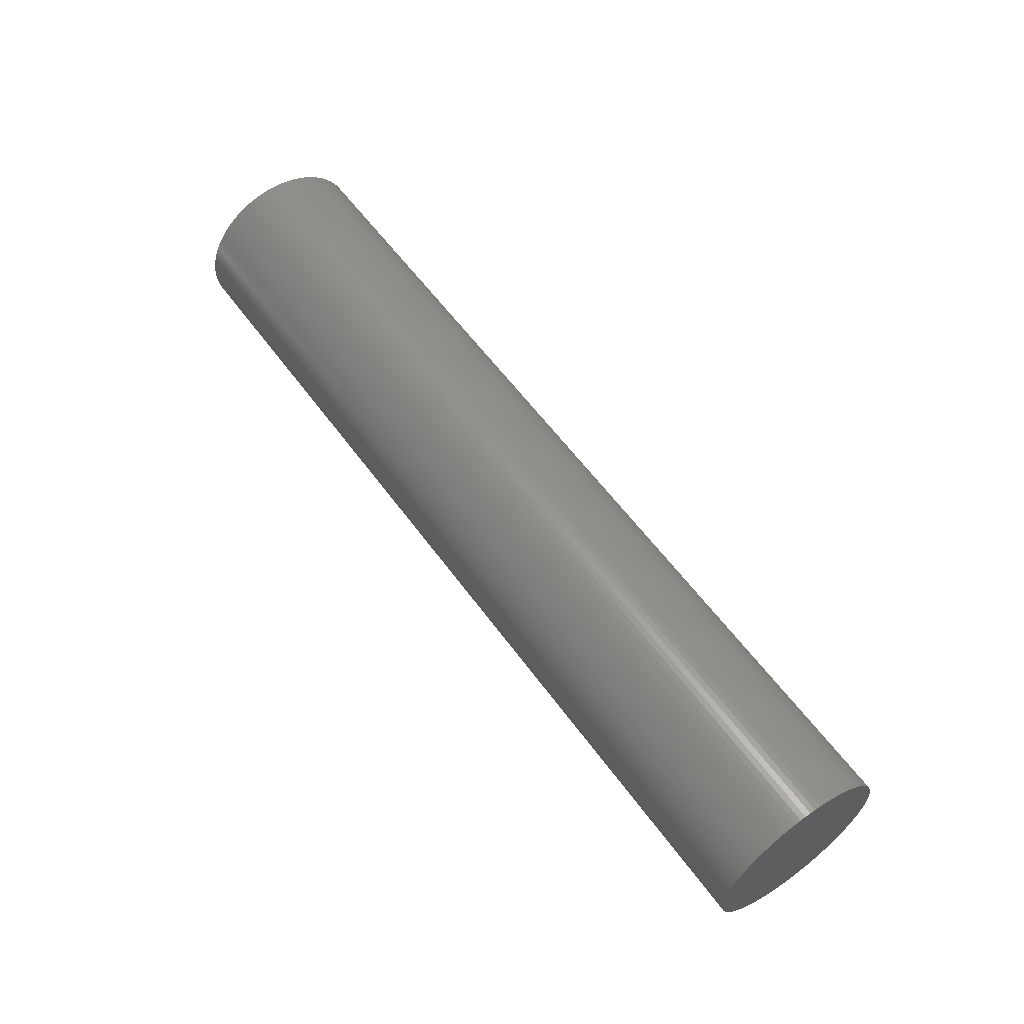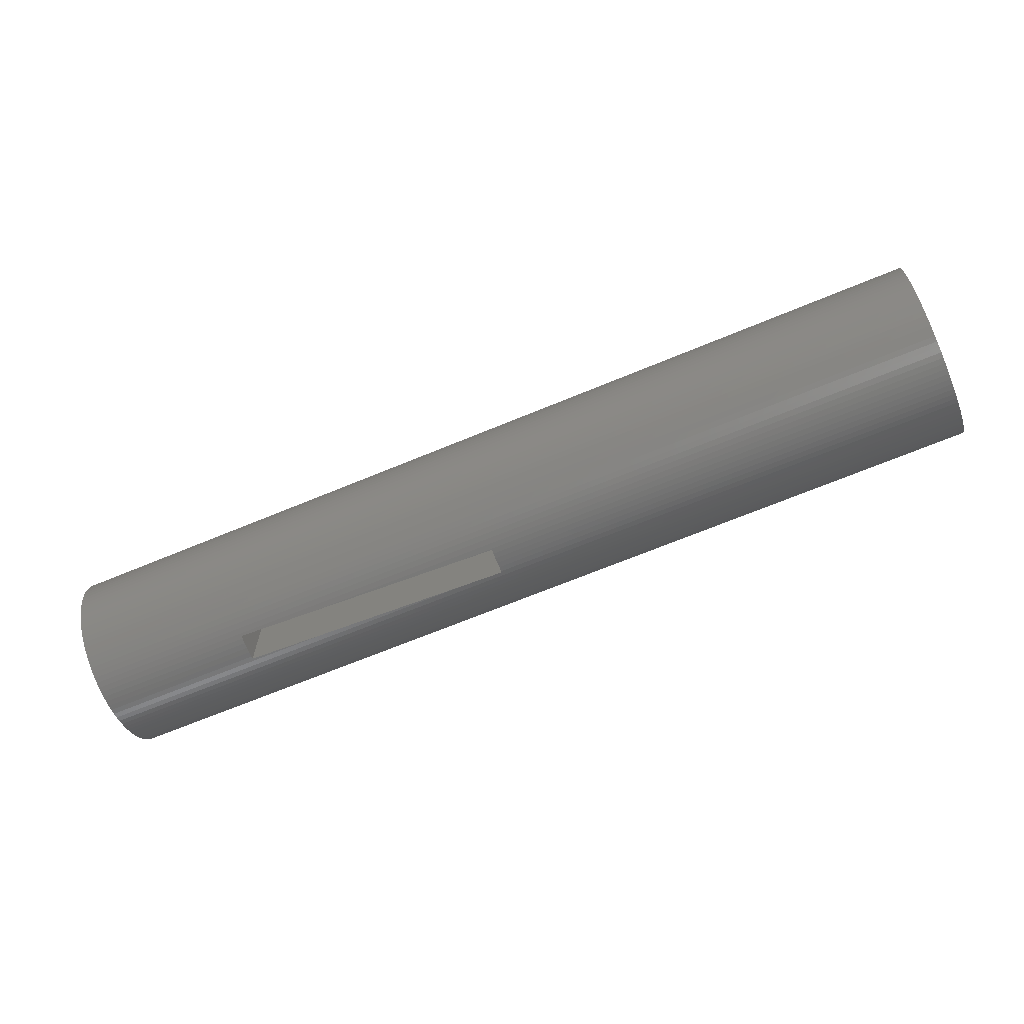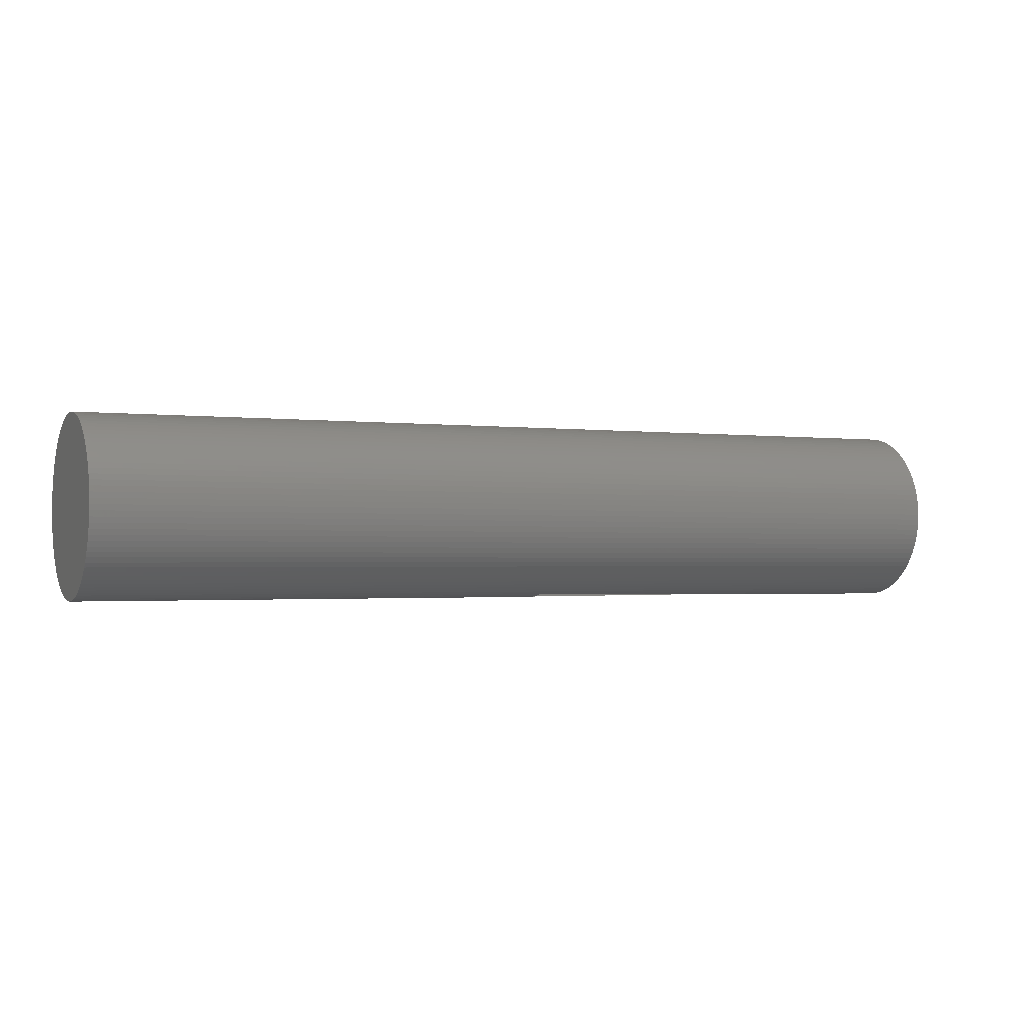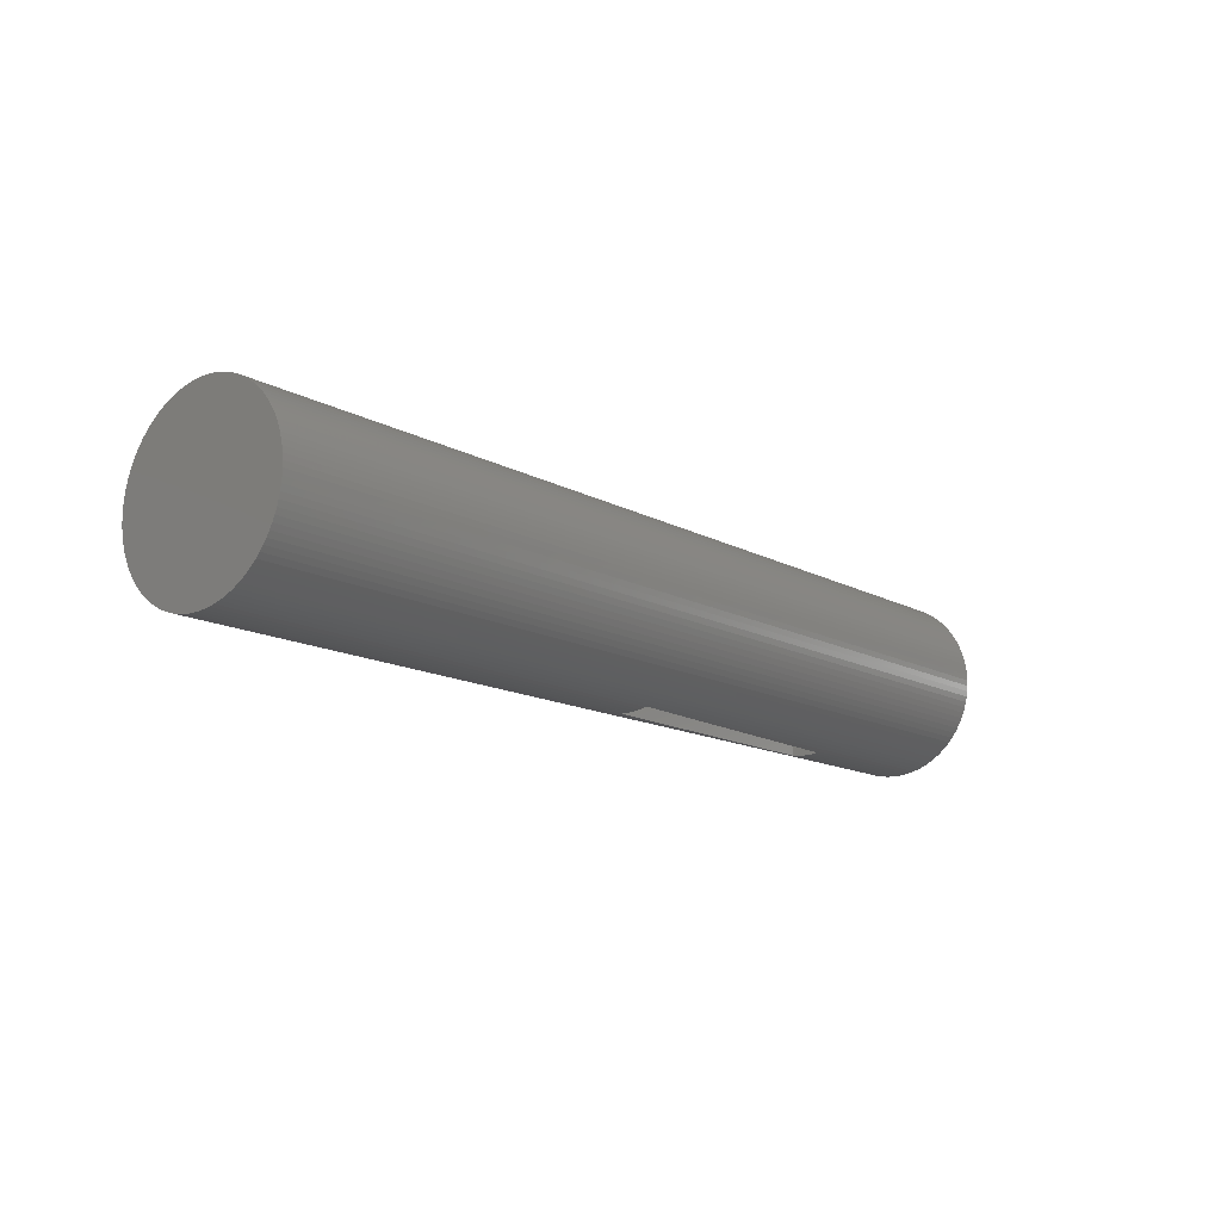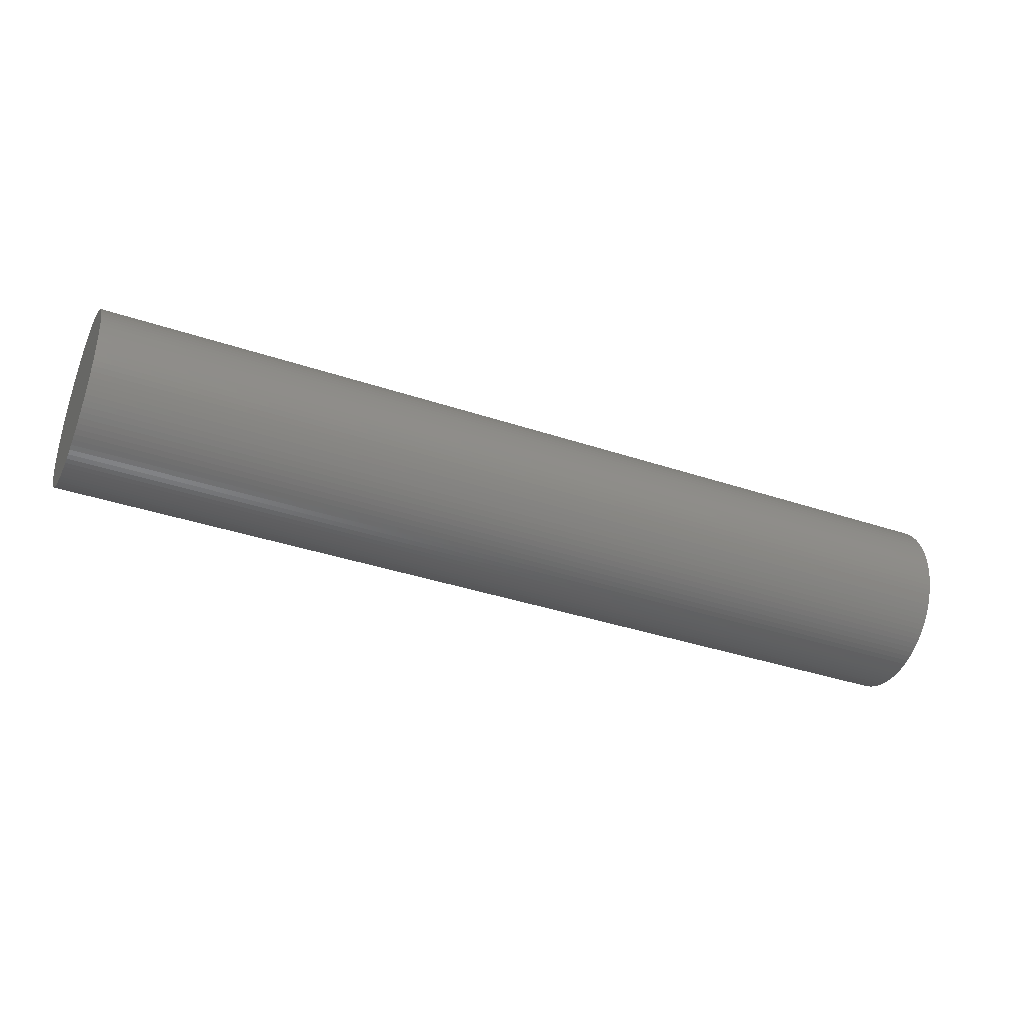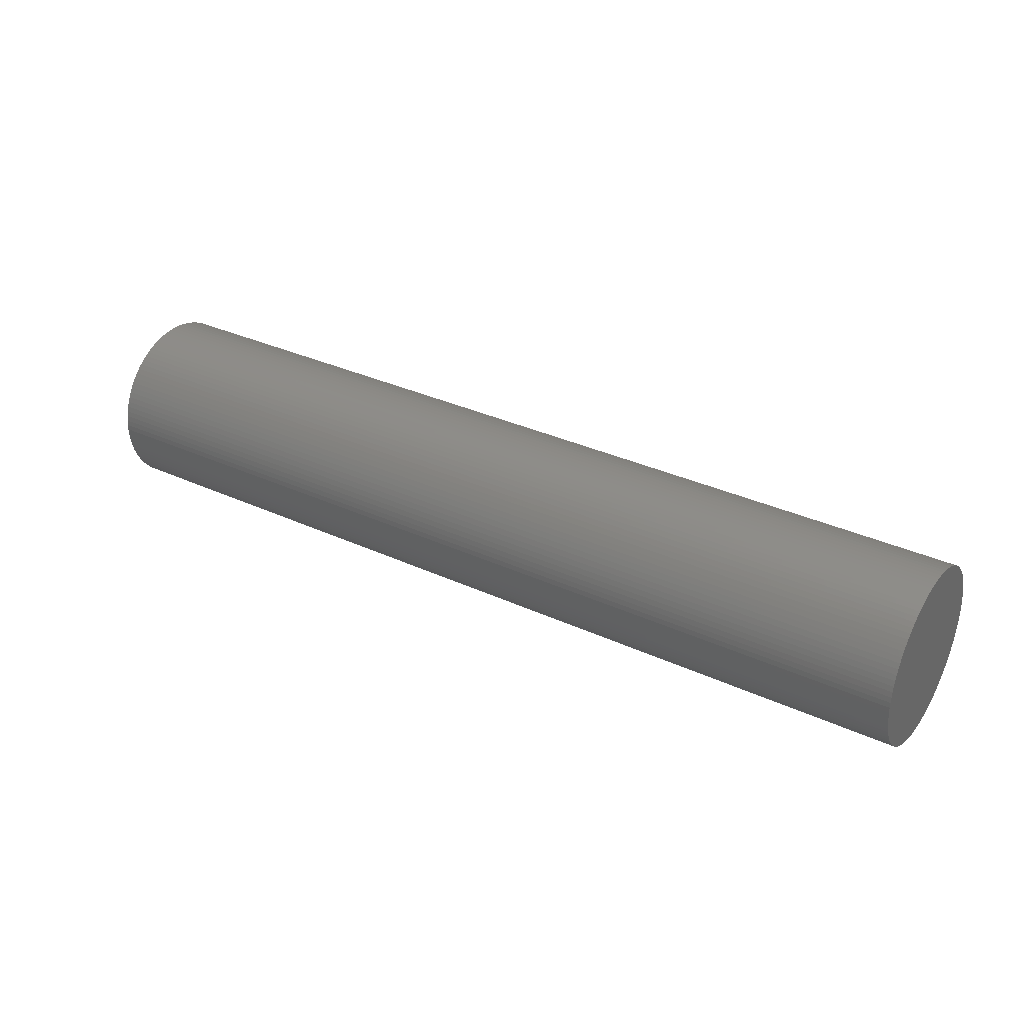
<metadata>
{"format":"stl","ext":"stl","renderer":"f3d","projection":"perspective","resolution":1024,"background":"white","views":[{"elev":58.1,"azim":54.4,"up":"+Y"},{"elev":-67.1,"azim":-157.3,"up":"+Y"},{"elev":-1.5,"azim":-25.1,"up":"+Y"},{"elev":-14.0,"azim":-50.0,"up":"+Y"},{"elev":-37.2,"azim":156.6,"up":"+Z"},{"elev":33.0,"azim":-147.4,"up":"+Y"}]}
</metadata>
<code>
# stl→obj: 222 verts, 440 faces
v 90 1.099 -17.47
v -90 0 -17.5
v -90 1.099 -17.47
v 90 0 -17.5
v -90 0 17.5
v -90 -1.099 17.47
v 90 0 17.5
v -90 3.279 -17.19
v 90 4.352 -16.95
v 90 3.279 -17.19
v -90 4.352 -16.95
v 90 -1.099 17.47
v 90 -17.5 0
v 58.04 -17.47 1.099
v 58 -17.5 0
v 90 -17.47 1.099
v 3.967 -17.5 0
v -90 -17.47 1.099
v -90 -17.5 0
v 4.005 -17.47 1.099
v 90 16.64 5.408
v -90 16.27 6.442
v 90 16.27 6.442
v -90 16.64 5.408
v 90 16.27 -6.442
v -90 16.64 -5.408
v 90 16.64 -5.408
v -90 16.27 -6.442
v 90 17.19 -3.279
v -90 17.36 -2.193
v 90 17.36 -2.193
v -90 17.19 -3.279
v -90 9.377 -14.78
v 90 10.29 -14.16
v 90 9.377 -14.78
v -90 10.29 -14.16
v -90 7.451 -15.83
v 90 8.431 -15.34
v 90 7.451 -15.83
v -90 8.431 -15.34
v 90 11.15 -13.48
v -90 11.15 -13.48
v 90 5.408 -16.64
v -90 5.408 -16.64
v 90 2.193 -17.36
v -90 2.193 -17.36
v -90 -5.408 16.64
v 90 -6.442 16.27
v 90 -5.408 16.64
v -90 -6.442 16.27
v -90 -11.15 13.48
v 90 -11.98 12.76
v 90 -11.15 13.48
v -90 -11.98 12.76
v -90 -13.48 -11.15
v 90 -14.16 -10.29
v -90 -14.16 -10.29
v 90 -13.48 -11.15
v 90 13.48 11.15
v -90 12.76 11.98
v 90 12.76 11.98
v -90 13.48 11.15
v 90 12.76 -11.98
v -90 13.48 -11.15
v 90 13.48 -11.15
v -90 12.76 -11.98
v 90 14.16 -10.29
v -90 14.78 -9.377
v 90 14.78 -9.377
v -90 14.16 -10.29
v 90 15.83 -7.451
v -90 15.83 -7.451
v -90 15.34 -8.431
v 90 15.34 -8.431
v -90 16.95 -4.352
v 90 16.95 -4.352
v -90 17.47 -1.099
v 90 17.47 -1.099
v 90 11.98 -12.76
v -90 11.98 -12.76
v 90 6.442 -16.27
v -90 6.442 -16.27
v 90 -2.193 17.36
v -90 -2.193 17.36
v 90 -7.451 15.83
v -90 -7.451 15.83
v 90 -14.78 -9.377
v -90 -14.78 -9.377
v -90 -10.29 -14.16
v 90 -9.377 -14.78
v 90 -10.29 -14.16
v -90 -9.377 -14.78
v -90 -2.193 -17.36
v 90 -1.099 -17.47
v 90 -2.193 -17.36
v -90 -1.099 -17.47
v -90 11.98 12.76
v 90 11.15 13.48
v 90 11.98 12.76
v -90 11.15 13.48
v -90 5.408 16.64
v 90 4.352 16.95
v 90 5.408 16.64
v -90 4.352 16.95
v 90 14.78 9.377
v -90 14.16 10.29
v 90 14.16 10.29
v -90 14.78 9.377
v -90 17.5 0
v 90 17.5 0
v -90 -3.279 17.19
v 90 -4.352 16.95
v 90 -3.279 17.19
v -90 -4.352 16.95
v 90 17.47 1.099
v 90 17.36 2.193
v 90 17.19 3.279
v 90 16.95 4.352
v 90 15.83 7.451
v 90 15.34 8.431
v 90 10.29 14.16
v 90 9.377 14.78
v 90 8.431 15.34
v 90 7.451 15.83
v 90 6.442 16.27
v 90 3.279 17.19
v 90 2.193 17.36
v 90 1.099 17.47
v 90 -3.279 -17.19
v 90 -4.352 -16.95
v 90 -5.408 -16.64
v 90 -6.442 -16.27
v 90 -7.451 -15.83
v 90 -8.431 15.34
v 90 -8.431 -15.34
v 90 -9.377 14.78
v 90 -10.29 14.16
v 90 -11.15 -13.48
v 90 -11.98 -12.76
v 90 -12.76 11.98
v 90 -12.76 -11.98
v 90 -13.48 11.15
v 90 -14.16 10.29
v 90 -14.78 9.377
v 90 -15.34 8.431
v 90 -15.34 -8.431
v 90 -15.83 7.451
v 90 -15.83 -7.451
v 90 -16.27 6.442
v 90 -16.27 -6.442
v 90 -16.64 5.408
v 90 -16.64 -5.408
v 90 -16.95 4.352
v 90 -16.95 -4.352
v 90 -17.19 3.279
v 90 -17.19 -3.279
v 90 -17.36 2.193
v 90 -17.36 -2.193
v 90 -17.47 -1.099
v 58.1 -17.27 2.748
v 42.89 -17.19 3.279
v 58.08 -17.36 2.193
v 4.044 -17.36 2.193
v -90 -17.19 3.279
v -90 -17.36 2.193
v 4.082 -17.19 3.279
v -90 -14.16 10.29
v -90 -13.48 11.15
v -90 -15.83 7.451
v -90 -15.34 8.431
v -90 -12.76 11.98
v -90 -15.83 -7.451
v -90 -16.27 -6.442
v -90 -16.64 -5.408
v -90 17.47 1.099
v -90 17.36 2.193
v -90 17.19 3.279
v -90 16.95 4.352
v -90 15.83 7.451
v -90 15.34 8.431
v -90 10.29 14.16
v -90 9.377 14.78
v -90 8.431 15.34
v -90 7.451 15.83
v -90 6.442 16.27
v -90 3.279 17.19
v -90 2.193 17.36
v -90 1.099 17.47
v -90 -3.279 -17.19
v -90 -4.352 -16.95
v -90 -5.408 -16.64
v -90 -6.442 -16.27
v -90 -7.451 -15.83
v -90 -8.431 -15.34
v -90 -8.431 15.34
v -90 -9.377 14.78
v -90 -10.29 14.16
v -90 -11.15 -13.48
v -90 -11.98 -12.76
v -90 -12.76 -11.98
v -90 -14.78 9.377
v -90 -15.34 -8.431
v -90 -16.27 6.442
v -90 -16.64 5.408
v -90 -16.95 -4.352
v -90 -16.95 4.352
v -90 -17.19 -3.279
v -90 -17.36 -2.193
v -90 -17.47 -1.099
v 12.17 -16.95 4.352
v 4.119 -16.95 4.352
v 57.96 -17.47 -1.099
v 57.92 -17.36 -2.193
v 10.67 -17.47 -1.099
v 42.01 -17.36 -2.193
v 3.937 -17.47 -0.8638
v 4.129 -16.87 4.633
v 57.9 -17.27 -2.748
v 3.937 14.25 -0.8638
v 4.129 14.25 4.633
v 58.1 14.25 2.748
v 57.9 14.25 -2.748
f 1 2 3
f 4 2 1
f 5 6 7
f 8 9 10
f 9 8 11
f 7 6 12
f 13 14 15
f 14 13 16
f 17 18 19
f 18 17 20
f 21 22 23
f 22 21 24
f 25 26 27
f 26 25 28
f 29 30 31
f 30 29 32
f 33 34 35
f 34 33 36
f 37 38 39
f 38 37 40
f 36 41 34
f 41 36 42
f 11 43 9
f 43 11 44
f 3 45 1
f 45 3 46
f 47 48 49
f 48 47 50
f 51 52 53
f 52 51 54
f 55 56 57
f 56 55 58
f 59 60 61
f 60 59 62
f 63 64 65
f 64 63 66
f 67 68 69
f 68 67 70
f 71 28 25
f 28 71 72
f 69 73 74
f 73 69 68
f 27 75 76
f 75 27 26
f 31 77 78
f 77 31 30
f 40 35 38
f 35 40 33
f 42 79 41
f 79 42 80
f 44 81 43
f 81 44 82
f 46 10 45
f 10 46 8
f 6 83 12
f 83 6 84
f 50 85 48
f 85 50 86
f 57 87 88
f 87 57 56
f 89 90 91
f 90 89 92
f 93 94 95
f 94 93 96
f 97 98 99
f 98 97 100
f 101 102 103
f 102 101 104
f 61 97 99
f 97 61 60
f 105 106 107
f 106 105 108
f 65 70 67
f 70 65 64
f 74 72 71
f 72 74 73
f 76 32 29
f 32 76 75
f 78 109 110
f 109 78 77
f 79 66 63
f 66 79 80
f 82 39 81
f 39 82 37
f 111 112 113
f 112 111 114
f 114 49 112
f 49 114 47
f 115 78 110
f 116 78 115
f 116 31 78
f 117 31 116
f 117 29 31
f 118 29 117
f 118 76 29
f 21 76 118
f 21 27 76
f 23 27 21
f 23 25 27
f 119 25 23
f 119 71 25
f 120 71 119
f 120 74 71
f 105 74 120
f 105 69 74
f 107 69 105
f 107 67 69
f 59 67 107
f 59 65 67
f 61 65 59
f 61 63 65
f 99 63 61
f 99 79 63
f 98 79 99
f 98 41 79
f 121 41 98
f 121 34 41
f 122 34 121
f 122 35 34
f 123 35 122
f 123 38 35
f 124 38 123
f 124 39 38
f 125 39 124
f 125 81 39
f 103 81 125
f 103 43 81
f 102 43 103
f 102 9 43
f 126 9 102
f 126 10 9
f 127 10 126
f 127 45 10
f 128 45 127
f 128 1 45
f 7 1 128
f 7 4 1
f 12 4 7
f 12 94 4
f 83 94 12
f 83 95 94
f 113 95 83
f 113 129 95
f 112 129 113
f 112 130 129
f 49 130 112
f 49 131 130
f 48 131 49
f 48 132 131
f 85 132 48
f 85 133 132
f 134 133 85
f 134 135 133
f 136 135 134
f 136 90 135
f 137 90 136
f 137 91 90
f 53 91 137
f 53 138 91
f 52 138 53
f 52 139 138
f 140 139 52
f 140 141 139
f 142 141 140
f 142 58 141
f 143 58 142
f 143 56 58
f 144 56 143
f 144 87 56
f 145 87 144
f 145 146 87
f 147 146 145
f 147 148 146
f 149 148 147
f 149 150 148
f 151 150 149
f 151 152 150
f 153 152 151
f 153 154 152
f 155 154 153
f 155 156 154
f 157 156 155
f 157 158 156
f 16 158 157
f 16 159 158
f 159 16 13
f 160 155 161
f 157 160 162
f 160 157 155
f 163 164 165
f 164 163 166
f 167 142 168
f 142 167 143
f 169 145 170
f 145 169 147
f 171 52 54
f 52 171 140
f 172 150 173
f 150 172 148
f 173 152 174
f 152 173 150
f 77 175 109
f 30 175 77
f 30 176 175
f 32 176 30
f 32 177 176
f 75 177 32
f 75 178 177
f 26 178 75
f 26 24 178
f 28 24 26
f 28 22 24
f 72 22 28
f 72 179 22
f 73 179 72
f 73 180 179
f 68 180 73
f 68 108 180
f 70 108 68
f 70 106 108
f 64 106 70
f 64 62 106
f 66 62 64
f 66 60 62
f 80 60 66
f 80 97 60
f 42 97 80
f 42 100 97
f 36 100 42
f 36 181 100
f 33 181 36
f 33 182 181
f 40 182 33
f 40 183 182
f 37 183 40
f 37 184 183
f 82 184 37
f 82 185 184
f 44 185 82
f 44 101 185
f 11 101 44
f 11 104 101
f 8 104 11
f 8 186 104
f 46 186 8
f 46 187 186
f 3 187 46
f 3 188 187
f 2 188 3
f 2 5 188
f 96 5 2
f 96 6 5
f 93 6 96
f 93 84 6
f 189 84 93
f 189 111 84
f 190 111 189
f 190 114 111
f 191 114 190
f 191 47 114
f 192 47 191
f 192 50 47
f 193 50 192
f 193 86 50
f 194 86 193
f 194 195 86
f 92 195 194
f 92 196 195
f 89 196 92
f 89 197 196
f 198 197 89
f 198 51 197
f 199 51 198
f 199 54 51
f 200 54 199
f 200 171 54
f 55 171 200
f 55 168 171
f 57 168 55
f 57 167 168
f 88 167 57
f 88 201 167
f 202 201 88
f 202 170 201
f 172 170 202
f 172 169 170
f 173 169 172
f 173 203 169
f 174 203 173
f 174 204 203
f 205 204 174
f 205 206 204
f 207 206 205
f 207 164 206
f 208 164 207
f 208 165 164
f 209 165 208
f 209 18 165
f 18 209 19
f 199 141 200
f 141 199 139
f 198 91 138
f 91 198 89
f 194 133 135
f 133 194 193
f 193 132 133
f 132 193 192
f 191 130 131
f 130 191 190
f 94 96 2
f 94 2 4
f 185 103 125
f 103 185 101
f 184 125 124
f 125 184 185
f 183 124 123
f 124 183 184
f 23 179 119
f 179 23 22
f 120 108 105
f 108 120 180
f 107 62 59
f 62 107 106
f 117 178 118
f 178 117 177
f 115 176 116
f 176 115 175
f 110 175 115
f 175 110 109
f 84 113 83
f 113 84 111
f 16 162 14
f 162 16 157
f 20 165 18
f 165 20 163
f 161 153 210
f 153 161 155
f 166 206 164
f 206 166 211
f 170 144 201
f 144 170 145
f 201 143 167
f 143 201 144
f 168 140 171
f 140 168 142
f 200 58 55
f 58 200 141
f 88 146 202
f 146 88 87
f 202 148 172
f 148 202 146
f 174 154 205
f 154 174 152
f 158 212 213
f 212 158 159
f 208 214 209
f 214 208 215
f 159 15 212
f 15 159 13
f 19 216 17
f 209 216 19
f 216 209 214
f 199 138 139
f 138 199 198
f 92 135 90
f 135 92 194
f 192 131 132
f 131 192 191
f 189 95 129
f 95 189 93
f 190 129 130
f 129 190 189
f 100 121 98
f 121 100 181
f 104 126 102
f 126 104 186
f 182 123 122
f 123 182 183
f 119 180 120
f 180 119 179
f 116 177 117
f 177 116 176
f 86 134 85
f 134 86 195
f 196 137 136
f 137 196 197
f 195 136 134
f 136 195 196
f 204 217 151
f 211 204 206
f 204 211 217
f 210 151 217
f 151 210 153
f 204 149 203
f 149 204 151
f 203 147 169
f 147 203 149
f 197 53 137
f 53 197 51
f 188 5 7
f 181 122 121
f 122 181 182
f 118 24 21
f 24 118 178
f 205 156 207
f 156 205 154
f 207 215 208
f 215 207 218
f 156 213 218
f 213 156 158
f 156 218 207
f 128 188 7
f 187 128 127
f 128 187 188
f 186 127 126
f 127 186 187
f 217 219 220
f 166 217 211
f 217 166 219
f 163 219 166
f 20 219 163
f 20 216 219
f 216 20 17
f 218 221 222
f 218 160 221
f 212 218 213
f 218 212 160
f 14 160 212
f 160 14 162
f 14 212 15
f 222 215 218
f 219 215 222
f 215 219 214
f 214 219 216
f 161 221 160
f 220 161 210
f 220 210 217
f 161 220 221
f 219 221 220
f 221 219 222

</code>
